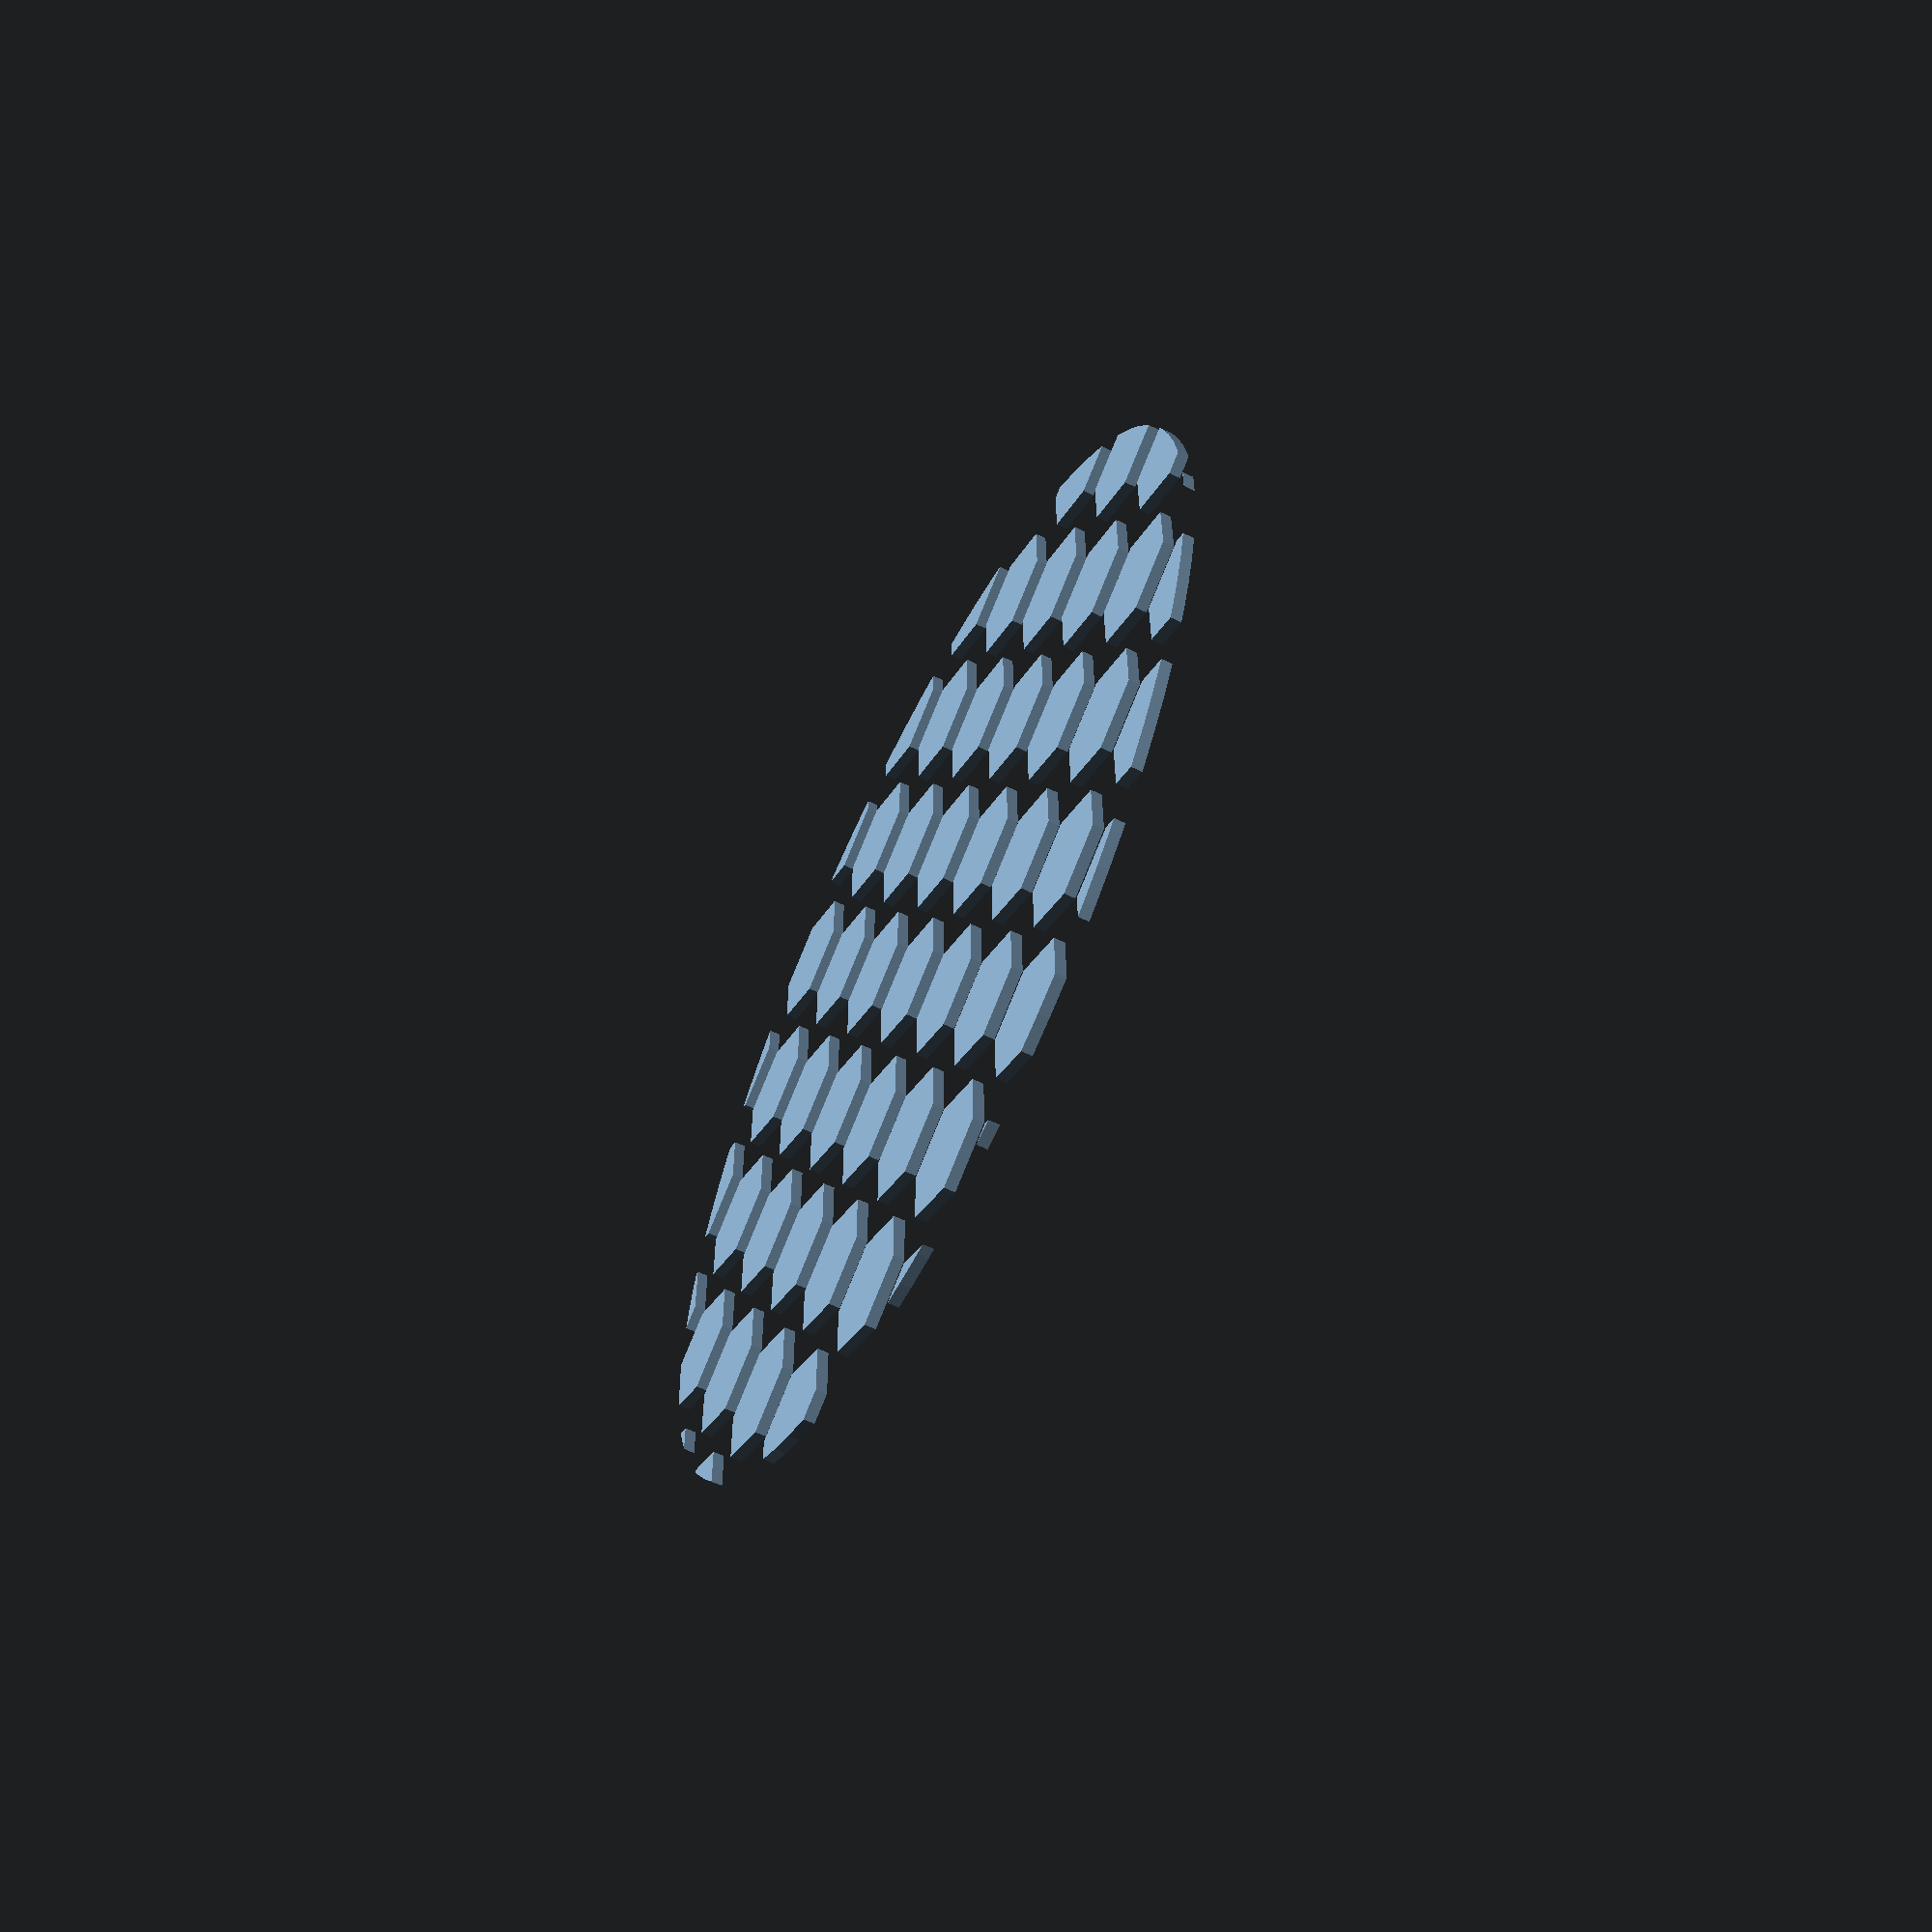
<openscad>
module hexes(diameter = 10, lengthOfArea = 100, widthOfArea = 50, height = 10, spaceBetween = 3, rotationAngle = 90) {
    //Edge to edge of the hexagon is double the apothem, the apothem of a hexgon can be gotten by pythagorean theorem because 
    //it is just 6 equilateral right triangles. We need edgeToEdge because we are going to rotate the hexagons so vertex-to-vertex is up/down
    //so to calculate how many will fit in a row we need its edge to edge distance 
    hexRadius = diameter  / 2;
    apothem = sqrt(pow(hexRadius, 2) - pow(hexRadius / 2, 2)); //written in the form a^2 = c^2 - b^2 because we know c and b 
    edgeToEdge = 2 * apothem;

    ySpacing = diameter * 0.75 + spaceBetween;
    numberOfEvenRowHexes = floor(lengthOfArea / (edgeToEdge + spaceBetween));
    numberOfOddRowHexes = numberOfEvenRowHexes - 1;
    numberOfRows = floor(widthOfArea / ySpacing);
    longestRow = (numberOfEvenRowHexes * (edgeToEdge + spaceBetween)) - spaceBetween;
    //columnHeight only echo'd as output so callers now how high the pattern is so they can center or something like that
    //This calculation still isn't right, but it is very close...can't quite figure out the verticl distance between
    //rows, it isn't just "spaceBetween" because the in between space is at an angle, forming a right triangle, so should
    //be able to use py. theorem, but still slightly off, the a/b legs of the triangle must not be the same length like my
    //calculation is assuming
    columnHeight = (numberOfRows * .75 * diameter) + ((numberOfRows - 1) * (sqrt(pow(spaceBetween, 2) + pow(spaceBetween, 2)))); 

    echo("****Hexes Module*****")
    echo("LengthOfArea: ", lengthOfArea);
    echo("WidthOfArea: ", widthOfArea);
    echo("Diameter: ", diameter);
    echo("Radius: ", hexRadius);
    echo("Apothem: ", apothem);
    echo("EdgeToEdge: ", edgeToEdge);
    echo("SpaceBetween: ", spaceBetween);
    echo("YSpacing: ", ySpacing);
    echo("NumberOfEvenRowHexes: ", numberOfEvenRowHexes);
    echo("NumberOfOddRowHexes: ", numberOfOddRowHexes);
    echo("LongestRow: ", longestRow);
    echo("ColumnHeight: ", columnHeight);
    echo("NumberOfRows: ", numberOfRows);
    echo("****End Hexes Module*****");

    //Will put the rows and colums so left most edge is at x=0 and bottom vertex is at y=0, after that it is up to the callers
    //of this module to move it where they want it
    xPosition = edgeToEdge / 2;
    zPosition = diameter / 2;
    translate([xPosition, 0, zPosition]) rotate([rotationAngle, 0, 0]) union() {
        for (row = [0:numberOfRows - 1]) {
            oddRow = row % 2 != 0;
            y = row * ySpacing;
            if (oddRow) {
                x = (edgeToEdge + spaceBetween) / 2;
                translate([x, y, 0]) rowOfHexes(numberOfOddRowHexes);
            } else {
                translate([0, y, 0]) rowOfHexes(numberOfEvenRowHexes);
            }
        }
    }

    module rowOfHexes(count) {
        for (i = [0:count - 1]) {
            x = i * (edgeToEdge + spaceBetween);
            translate([x, 0, 0]) rotate([0, 0, 90]) cylinder(d = diameter, h = height, center = false, $fn = 6);
        }
    }
}

module hexagonPatternFixedSize(length = 50, width = 60, diameter = 14, height = 4, spaceBetween = 3) {
    hexRadius = diameter  / 2;
    apothem = sqrt(pow(hexRadius, 2) - pow(hexRadius / 2, 2)); //written in the form a^2 = c^2 - b^2 because we know c and b 
    edgeToEdge = 2 * apothem;
    ySpacing = diameter * 0.75 + spaceBetween;

    hexagonRows = ceil(width / diameter + 1);
    hexagonCols = ceil(length / diameter + 1);
    echo("Hexagon Rows: ", hexagonRows);
    echo("Hexagon Cols: ", hexagonCols);

    intersection() {
        hexagons();
        if ($children == 0) {
            cube([length, width, height]);
        } else {
            children();
        }
    }

    module hexagons() {
        for (row = [0:hexagonRows - 1]) {
            oddRow = row % 2 != 0;
            y = row * ySpacing;
            if (oddRow) {
                x = (edgeToEdge + spaceBetween) / 2;
                translate([x, y, 0]) rowOfHexes();
            } else {
                translate([0, y, 0]) rowOfHexes();
            }
        }
    }

    module rowOfHexes() {
         for (i = [0:hexagonCols - 1]) {
            x = i * (edgeToEdge + spaceBetween);
            translate([x, 0, 0]) hexagon();
        }
    }

    module hexagon() {
        rotate([0, 0, 90]) cylinder(d = diameter, h = height, $fn = 6);
    }
}

module cubes(size = 10, lengthOfArea = 100, widthOfArea = 50, height = 10, spaceBetween = 3) {
    cubePatternValues = getCubePatternValues(size, lengthOfArea, widthOfArea, spaceBetween);
    spacing = cubePatternValues[0];
    numberOfColumns = cubePatternValues[1];
    numberOfRows = cubePatternValues[2];
    rowLength = cubePatternValues[3];
    columnWidth = cubePatternValues[4];

    echo("****Cubes Module*****")
    echo("Cube Pattern values: ", cubePatternValues);
    echo("LengthOfArea: ", lengthOfArea);
    echo("WidthOfArea: ", widthOfArea);
    echo("Size: ", size);
    echo("Spacing: ", spacing);
    echo("NumberOfColumns: ", numberOfColumns);
    echo("NumberOfRows: ", numberOfRows);
    echo("RowLength: ", rowLength);
    echo("ColumnWidth: ", columnWidth);
    echo("****End Cubes Module*****");

    translate([0, height, 0]) rotate([90, 0, 0]) 
    for (row = [0:numberOfRows - 1]) {
        y = row * spacing;
        translate([0, y, 0]) rowOfCubes(numberOfColumns);
    }

    module rowOfCubes(count) {
        for (i = [0:count - 1]) {
            x = i * spacing;
            translate([x, 0, 0]) cube([size, size, height], center = false);
        }
    }
} 

/*
* Gives information about how many cubes of a certain size fit in an area of arbitrary length and width
* as well as the total length and width of the pattern of cubes. The number of cubes used will always be an integer
*
* This function can be used by users of the cubes() pattern module to get the length and width to
* center the cube pattern in whatever space they are putting it in
* 
* The returned "spacing" value is the length from the start of one cube, to the start of the next (includes the space between)
* the rest should be self-explanatory
* 
* Returns vector of: [spacing, numberOfColumns, numberOfRows, rowLength, columnWidth]
*/
function getCubePatternValues(size, lengthOfArea, widthOfArea, spaceBetween) = 
    let (spacing = size + spaceBetween, numberOfColumns = floor(lengthOfArea / spacing), numberOfRows = floor(widthOfArea / spacing))
        [
            spacing, 
            numberOfColumns, 
            numberOfRows,
            numberOfColumns * spacing - spaceBetween, 
            numberOfRows * spacing - spaceBetween 
        ];

//*************Test******************
//hexes(lengthOfArea = 194, widthOfArea = 95, diameter = 17, spaceBetween = 3.5);
//cubes(size = 15, lengthOfArea = 150, widthOfArea = 70, height = 300);
hexagonPatternFixedSize(length = 60, width = 50, diameter = 6, height = 4, spaceBetween = 2) {
    translate([60 / 2, 50 / 2]) circle(d = 50, $fn = 100);
}

</openscad>
<views>
elev=60.3 azim=180.7 roll=243.6 proj=p view=solid
</views>
